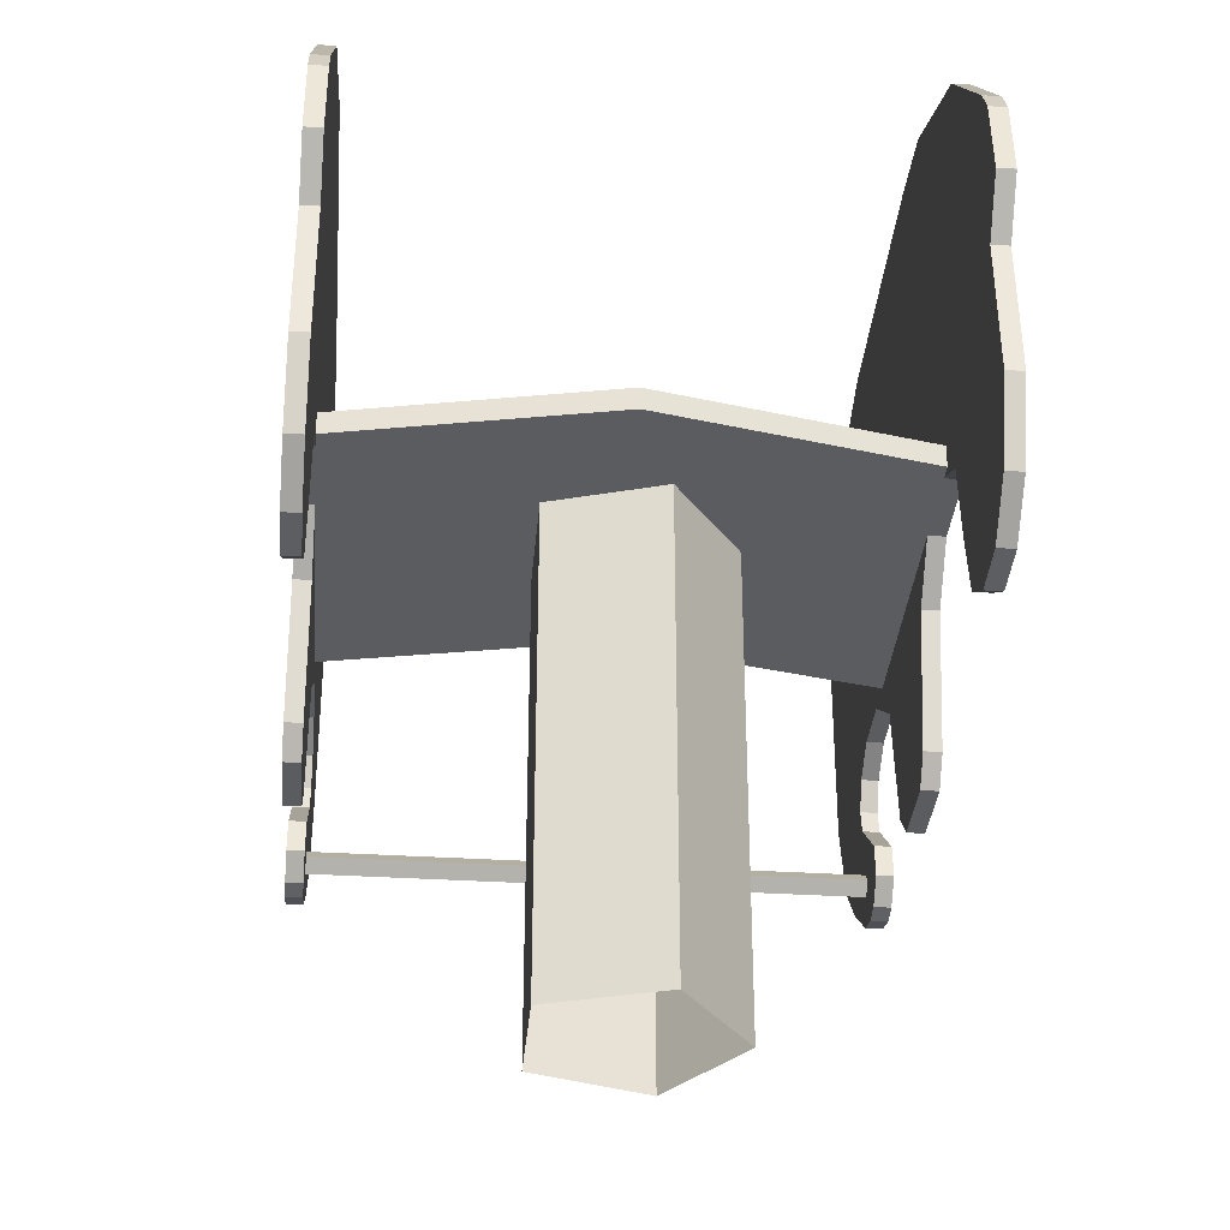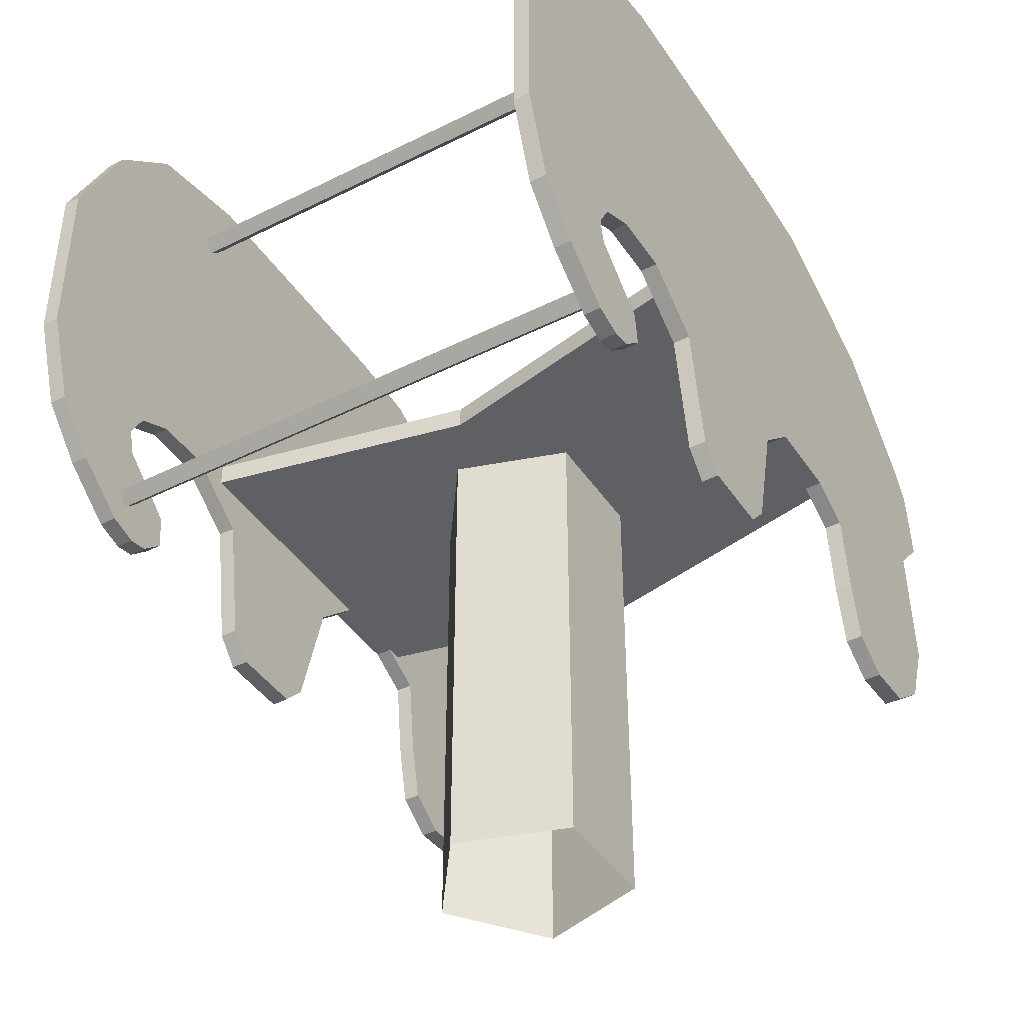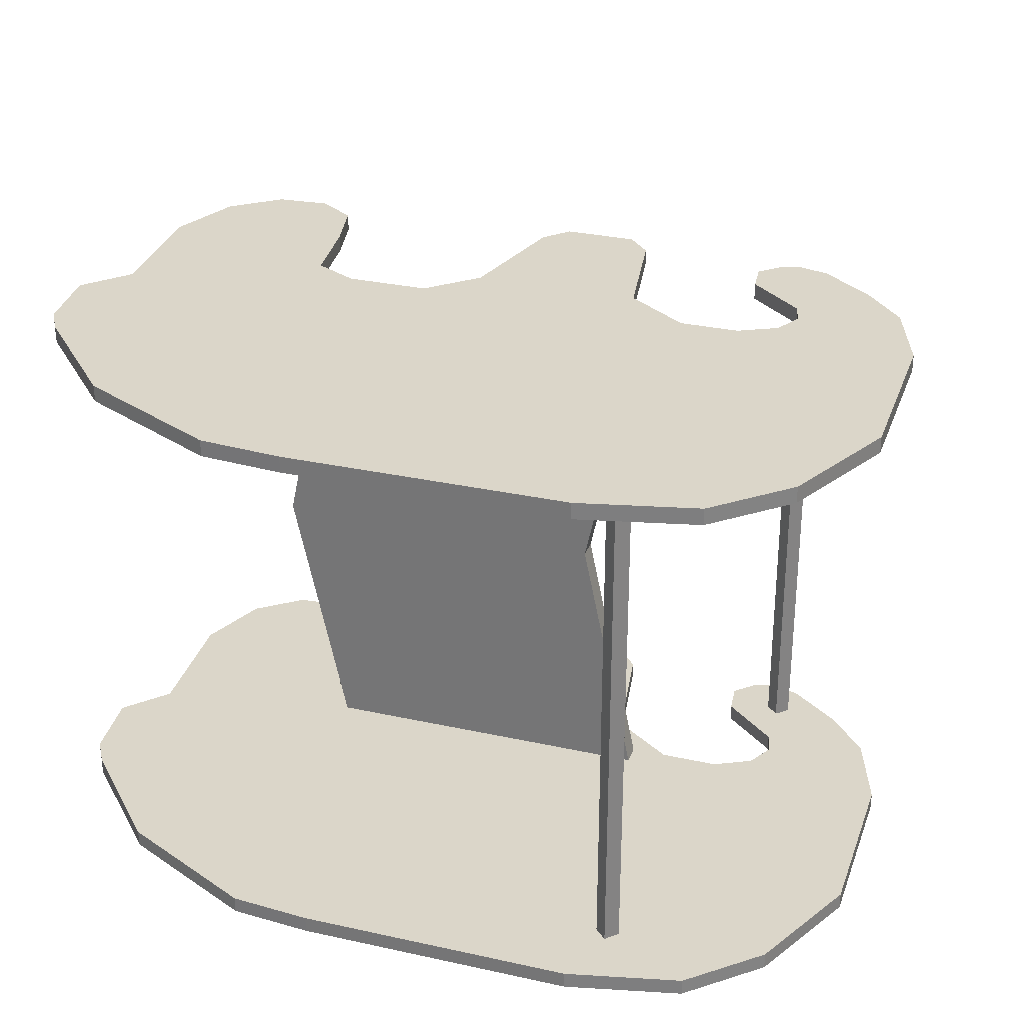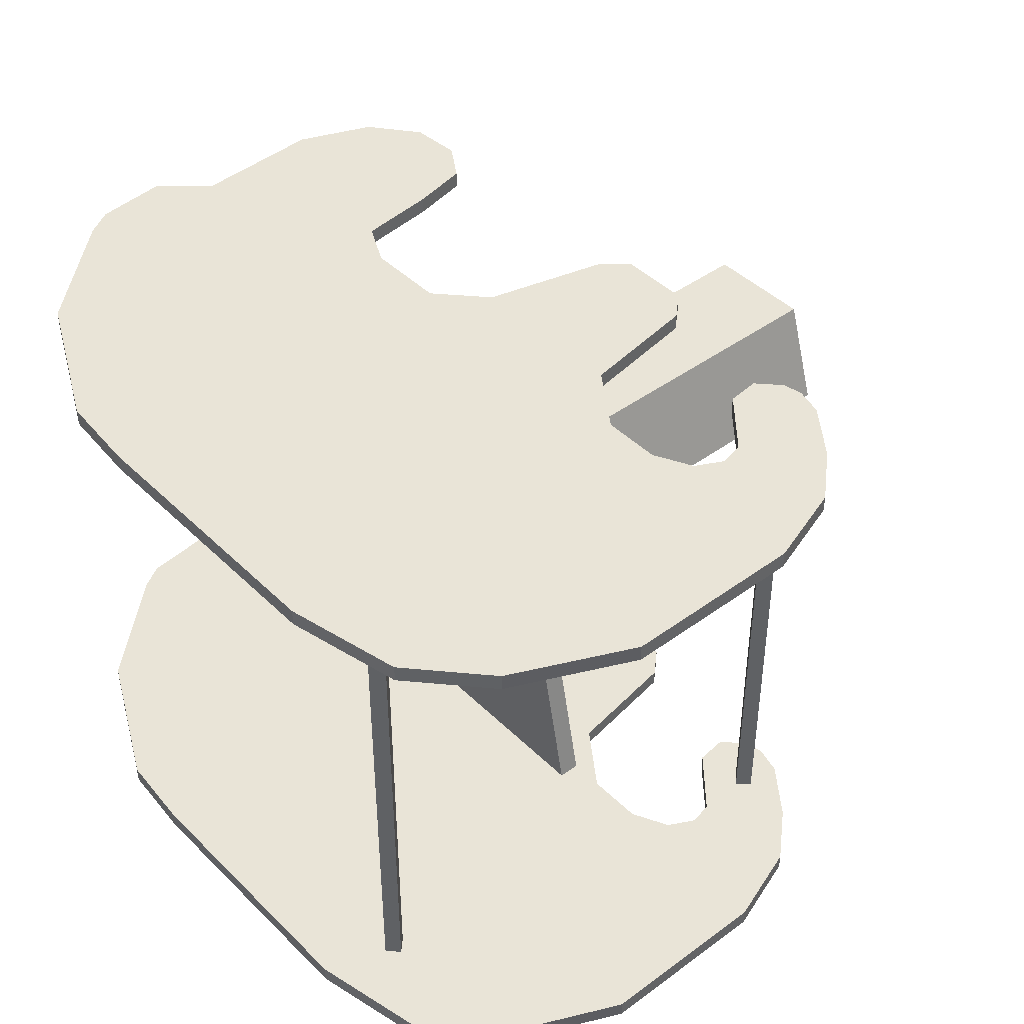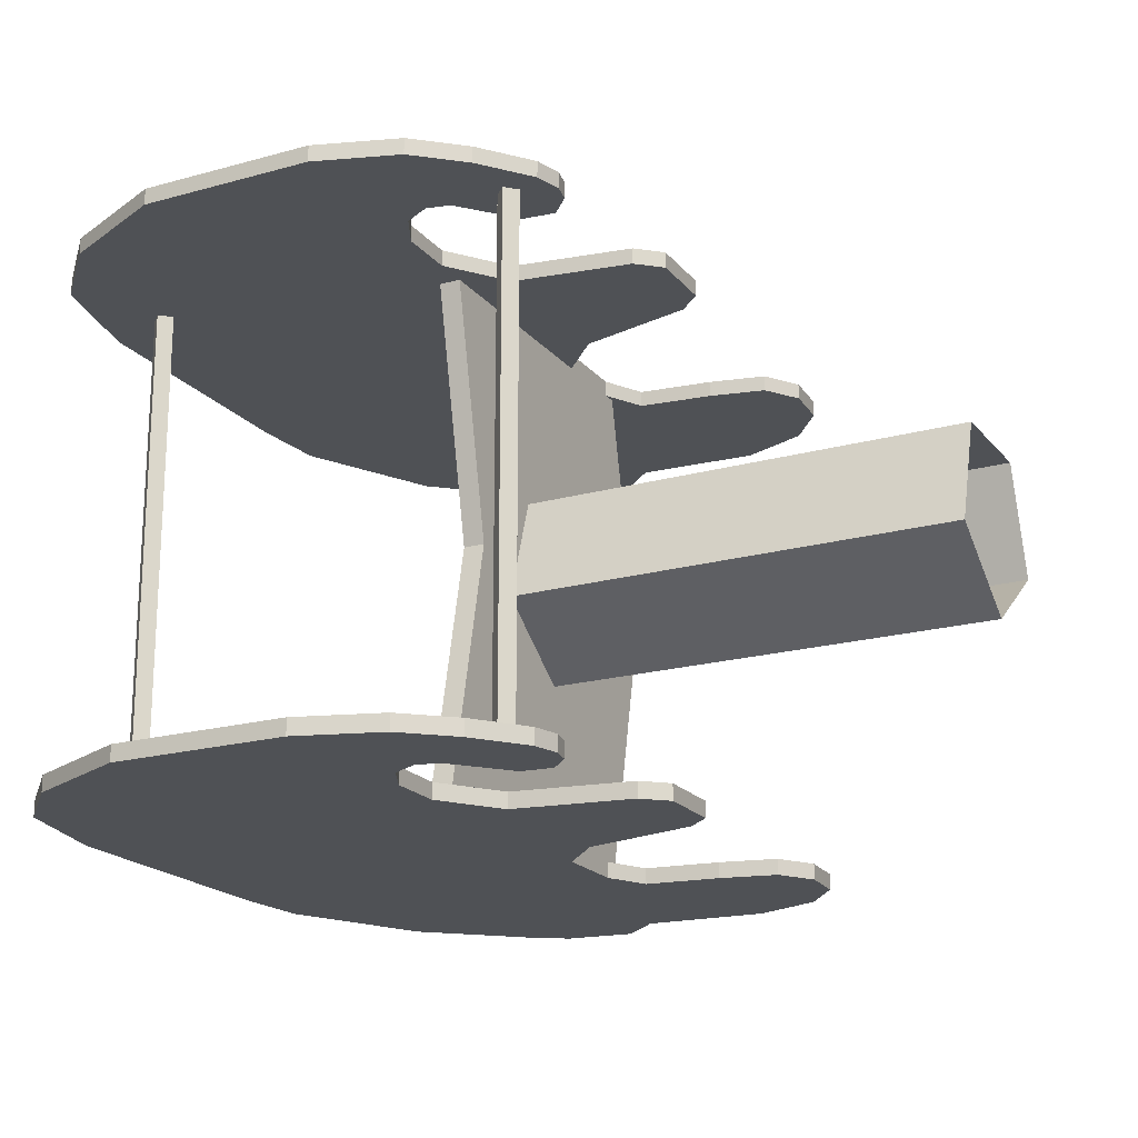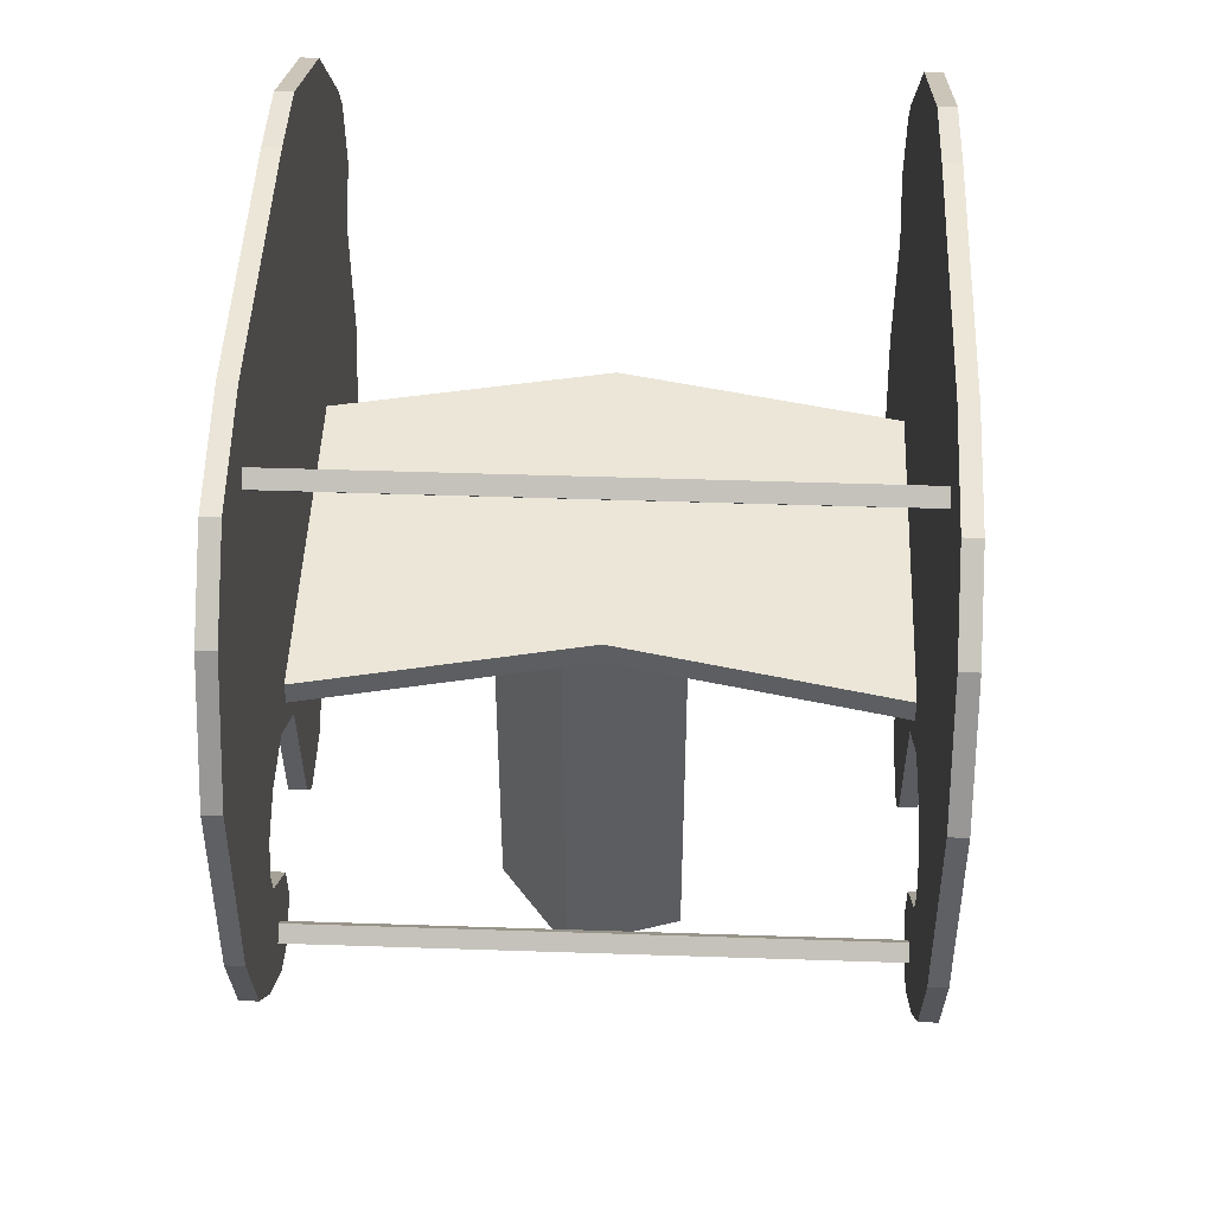
<metadata>
{"format":"obj","ext":"obj","renderer":"f3d","projection":"perspective","resolution":1024,"background":"white","views":[{"elev":-34.2,"azim":85.1,"up":"+Y"},{"elev":-42.2,"azim":-59.0,"up":"+Y"},{"elev":29.8,"azim":-162.1,"up":"+Z"},{"elev":43.0,"azim":-131.0,"up":"+Z"},{"elev":-19.6,"azim":-62.7,"up":"+Z"},{"elev":46.4,"azim":-87.8,"up":"+Y"}]}
</metadata>
<code>
o ElephantWhip01
v -0.4555 1.185 0.4904
v -0.4555 1.185 -0.4496
v -0.4767 1.163 0.4904
v -0.4767 1.163 -0.4496
v -0.4555 1.142 -0.4496
v -0.4555 1.142 0.4904
v -0.4343 1.163 -0.4496
v -0.4343 1.163 0.4904
v 0.08673 1.298 0.4904
v 0.08673 1.298 0.5204
v 0.08673 0.5967 0.5204
v 0.2342 1.286 0.4904
v 0.2342 0.5967 0.4904
v 0.2342 1.286 0.5204
v 0.2342 0.5967 0.5204
v -0.4135 1.298 0.5204
v -0.4135 0.5967 0.5204
v -0.4135 1.298 0.4904
v -0.4135 0.5967 0.4904
v 0.000903 0.5167 0.5204
v -0.3015 0.5167 0.5204
v -0.05493 0.2941 0.5204
v -0.05493 0.2941 0.4904
v -0.6186 1.252 0.4904
v -0.5197 0.5967 0.5204
v -0.266 0.2941 0.5204
v -0.6186 1.252 0.5204
v -0.0959 0.249 0.5204
v -0.0959 0.249 0.4904
v -0.2251 0.249 0.5204
v -0.2251 0.249 0.4904
v -0.5874 0.5624 0.4904
v -0.842 0.9265 0.4904
v -0.5874 0.5624 0.5204
v -0.842 0.9265 0.5204
v -0.7441 1.136 0.4904
v -0.7441 1.136 0.5204
v -0.5536 0.5796 0.5204
v -0.842 0.601 0.4904
v -0.6135 0.5133 0.5204
v -0.842 0.601 0.5204
v -0.7916 0.4497 0.4904
v -0.6039 0.4697 0.5204
v -0.7916 0.4497 0.5204
v -0.7163 0.365 0.4904
v -0.5048 0.385 0.5204
v -0.7163 0.365 0.5204
v -0.624 0.2942 0.4904
v -0.4984 0.3259 0.5204
v -0.624 0.2942 0.5204
v -0.5734 0.2808 0.4904
v -0.5383 0.2879 0.5204
v -0.5734 0.2808 0.5204
v 0.4943 1.159 0.5204
v 0.3127 0.5566 0.5204
v 0.6401 0.705 0.4904
v 0.6698 0.9649 0.5204
v 0.6401 0.705 0.5204
v 0.6987 0.9159 0.4904
v 0.7124 0.7842 0.4904
v 0.6987 0.9159 0.5204
v 0.7124 0.7842 0.5204
v 0.3299 0.4147 0.5204
v 0.6533 0.4683 0.4904
v 0.6533 0.4683 0.5204
v 0.3538 0.3074 0.4904
v 0.3538 0.3074 0.5204
v 0.6003 0.3367 0.5204
v 0.4222 0.2631 0.5204
v 0.5152 0.2692 0.5204
v -0.4984 0.3259 -0.4796
v -0.5048 0.385 -0.4796
v -0.6039 0.4697 -0.4796
v -0.6135 0.5133 -0.4796
v -0.5536 0.5796 -0.4796
v -0.266 0.2941 -0.4796
v -0.5197 0.5967 -0.4796
v -0.3015 0.5167 -0.4796
v 0.000903 0.5167 -0.4796
v 0.08673 0.5967 -0.4796
v -0.5788 0.3611 -0.4796
v -0.6001 0.3399 -0.4796
v -0.6213 0.3611 -0.4796
v -0.6001 0.3823 -0.4796
v 0.5152 0.2692 -0.4496
v 0.4222 0.2631 -0.4496
v 0.6003 0.3367 -0.4496
v 0.3538 0.3074 -0.4496
v 0.3538 0.3074 -0.4796
v 0.6533 0.4683 -0.4496
v 0.6533 0.4683 -0.4796
v 0.3299 0.4147 -0.4496
v 0.7124 0.7842 -0.4496
v 0.6987 0.9159 -0.4496
v 0.7124 0.7842 -0.4796
v 0.6987 0.9159 -0.4796
v 0.6401 0.705 -0.4496
v 0.6698 0.9649 -0.4496
v 0.6401 0.705 -0.4796
v 0.3127 0.5566 -0.4496
v 0.4943 1.159 -0.4496
v -0.5734 0.2808 -0.4496
v -0.5383 0.2879 -0.4496
v -0.5734 0.2808 -0.4796
v -0.624 0.2942 -0.4496
v -0.4984 0.3259 -0.4496
v -0.624 0.2942 -0.4796
v -0.7163 0.365 -0.4496
v -0.5048 0.385 -0.4496
v -0.7163 0.365 -0.4796
v -0.7916 0.4497 -0.4496
v -0.6039 0.4697 -0.4496
v -0.7916 0.4497 -0.4796
v -0.842 0.601 -0.4496
v -0.6135 0.5133 -0.4496
v -0.842 0.601 -0.4796
v -0.5536 0.5796 -0.4496
v -0.7441 1.136 -0.4496
v -0.7441 1.136 -0.4796
v -0.842 0.9265 -0.4496
v -0.5874 0.5624 -0.4496
v -0.842 0.9265 -0.4796
v -0.5874 0.5624 -0.4796
v -0.2251 0.249 -0.4796
v -0.2251 0.249 -0.4496
v -0.0959 0.249 -0.4796
v -0.0959 0.249 -0.4496
v -0.6186 1.252 -0.4496
v -0.266 0.2941 -0.4496
v -0.5197 0.5967 -0.4496
v -0.6186 1.252 -0.4796
v -0.05493 0.2941 -0.4796
v -0.05493 0.2941 -0.4496
v -0.3015 0.5167 -0.4496
v 0.000903 0.5167 -0.4496
v -0.4135 0.5967 -0.4796
v -0.4135 1.298 -0.4796
v -0.4135 0.5967 -0.4496
v -0.4135 1.298 -0.4496
v 0.2342 0.5967 -0.4496
v 0.2342 1.286 -0.4496
v 0.2342 0.5967 -0.4796
v 0.2342 1.286 -0.4796
v 0.08673 0.5967 -0.4496
v 0.08673 1.298 -0.4496
v 0.08673 1.298 -0.4796
v -0.4343 1.163 -0.4796
v -0.4555 1.142 -0.4796
v -0.4767 1.163 -0.4796
v -0.4555 1.185 -0.4796
v -0.35 0.5967 0.4904
v -0.35 0.6367 0.4904
v -0.35 0.5967 -0.4496
v -0.35 0.6367 -0.4496
v 0.2627 0.5967 0.4904
v 0.2627 0.6367 0.4904
v 0.2627 0.5967 -0.4496
v 0.2627 0.6367 -0.4496
v -0.25 0.5967 0.02041
v -0.25 0.6367 0.02041
v 0.3627 0.5967 0.02041
v 0.3627 0.6367 0.02041
v -0.6001 0.3823 0.4904
v -0.6001 0.3823 -0.4496
v -0.6213 0.3611 0.4904
v -0.6213 0.3611 -0.4496
v -0.6001 0.3399 -0.4496
v -0.6001 0.3399 0.4904
v -0.5788 0.3611 -0.4496
v -0.5788 0.3611 0.4904
v 0.08673 0.5967 0.4904
v 0.000903 0.5167 0.4904
v -0.3015 0.5167 0.4904
v -0.5197 0.5967 0.4904
v -0.266 0.2941 0.4904
v -0.5536 0.5796 0.4904
v -0.6135 0.5133 0.4904
v -0.6039 0.4697 0.4904
v -0.5048 0.385 0.4904
v 0.5152 0.2692 -0.4796
v -0.4984 0.3259 0.4904
v 0.4222 0.2631 -0.4796
v -0.5383 0.2879 0.4904
v 0.6003 0.3367 -0.4796
v 0.4943 1.159 0.4904
v 0.3127 0.5566 0.4904
v 0.6698 0.9649 0.4904
v 0.3299 0.4147 -0.4796
v 0.6698 0.9649 -0.4796
v 0.3127 0.5566 -0.4796
v 0.3299 0.4147 0.4904
v 0.4943 1.159 -0.4796
v -0.5383 0.2879 -0.4796
v 0.6003 0.3367 0.4904
v 0.4222 0.2631 0.4904
v 0.5152 0.2692 0.4904
v 0.01766 0 -0.169
v 0.01766 0.5967 -0.169
v 0.1858 0 -0.04682
v 0.1858 0.5967 -0.04682
v 0.1216 0 0.1508
v 0.1216 0.5967 0.1508
v -0.08624 0 0.1508
v -0.08624 0.5967 0.1508
v -0.1505 0 -0.04682
v -0.1505 0.5967 -0.04682
v 0.01766 -0.25 -0.169
v 0.1858 -0.25 -0.04682
v 0.1216 -0.25 0.1508
v -0.08624 -0.25 0.1508
v -0.1505 -0.25 -0.04682
v 0.01766 0.2984 -0.169
v 0.1858 0.2984 -0.04682
v 0.1216 0.2984 0.1508
v -0.08624 0.2984 0.1508
v -0.1505 0.2984 -0.04682
f 6 4 5
f 8 5 7
f 1 7 2
f 3 2 4
f 12 10 9
f 171 15 13
f 11 14 15
f 15 54 55
f 19 25 17
f 10 18 9
f 19 21 173
f 11 16 10
f 21 22 26
f 11 21 17
f 171 20 11
f 16 24 18
f 21 175 173
f 172 22 20
f 17 27 16
f 37 33 36
f 29 30 28
f 23 28 22
f 22 30 26
f 26 31 175
f 38 35 37
f 38 32 34
f 174 38 25
f 25 37 27
f 27 36 24
f 35 39 33
f 34 177 40
f 34 41 35
f 178 46 43
f 41 42 39
f 177 43 40
f 40 44 41
f 46 50 47
f 43 47 44
f 44 45 42
f 47 48 45
f 179 49 46
f 183 53 52
f 50 51 48
f 181 52 49
f 49 53 50
f 55 191 186
f 15 186 13
f 12 54 14
f 187 61 57
f 185 57 54
f 55 57 58
f 61 60 62
f 58 61 62
f 58 60 56
f 55 65 63
f 56 65 58
f 67 70 69
f 64 68 65
f 63 68 67
f 63 66 191
f 69 196 195
f 66 69 195
f 194 70 68
f 193 102 103
f 72 106 109
f 108 107 110
f 111 110 113
f 112 108 111
f 109 105 108
f 115 111 114
f 74 112 115
f 114 113 116
f 73 109 112
f 121 114 120
f 123 115 121
f 120 116 122
f 131 118 119
f 130 118 128
f 77 117 130
f 117 123 121
f 117 120 118
f 129 124 76
f 133 125 129
f 132 127 133
f 126 125 127
f 118 122 119
f 138 128 139
f 79 133 135
f 134 76 78
f 139 131 137
f 80 135 144
f 144 134 138
f 134 133 129
f 144 139 145
f 136 134 78
f 145 137 146
f 136 130 138
f 140 101 100
f 144 141 140
f 142 144 140
f 143 145 146
f 150 148 147
f 160 153 159
f 162 155 161
f 159 155 151
f 160 156 162
f 158 160 162
f 157 159 153
f 158 161 157
f 152 159 151
f 168 166 167
f 170 167 169
f 163 169 164
f 165 164 166
f 171 12 9
f 13 185 12
f 18 171 9
f 173 23 172
f 173 171 19
f 24 19 18
f 31 23 175
f 33 176 36
f 36 174 24
f 39 32 33
f 42 177 39
f 48 179 45
f 45 178 42
f 51 181 48
f 186 187 185
f 56 59 187
f 186 64 56
f 66 196 194
f 191 194 64
f 105 104 107
f 71 103 106
f 106 102 105
f 100 188 190
f 142 100 190
f 143 101 141
f 189 94 98
f 192 98 101
f 100 98 97
f 94 95 93
f 97 94 93
f 97 95 99
f 100 90 92
f 99 90 97
f 88 85 86
f 91 87 90
f 92 87 88
f 92 89 188
f 86 180 182
f 88 182 89
f 184 85 87
f 84 82 81
f 80 143 146
f 142 192 143
f 137 80 146
f 78 132 79
f 78 80 136
f 131 136 137
f 124 132 76
f 122 75 119
f 119 77 131
f 116 123 122
f 113 74 116
f 107 72 110
f 110 73 113
f 104 71 107
f 190 189 192
f 99 96 189
f 190 91 99
f 89 180 184
f 188 184 91
f 198 213 212
f 200 214 213
f 202 215 214
f 204 216 215
f 206 212 216
f 205 210 203
f 201 208 199
f 197 211 205
f 199 207 197
f 203 209 201
f 216 197 205
f 215 205 203
f 214 203 201
f 213 201 199
f 212 199 197
f 6 3 4
f 8 6 5
f 1 8 7
f 3 1 2
f 12 14 10
f 171 11 15
f 11 10 14
f 15 14 54
f 19 174 25
f 10 16 18
f 19 17 21
f 11 17 16
f 21 20 22
f 11 20 21
f 171 172 20
f 16 27 24
f 21 26 175
f 172 23 22
f 17 25 27
f 37 35 33
f 29 31 30
f 23 29 28
f 22 28 30
f 26 30 31
f 38 34 35
f 38 176 32
f 174 176 38
f 25 38 37
f 27 37 36
f 35 41 39
f 34 32 177
f 34 40 41
f 178 179 46
f 41 44 42
f 177 178 43
f 40 43 44
f 46 49 50
f 43 46 47
f 44 47 45
f 47 50 48
f 179 181 49
f 183 51 53
f 50 53 51
f 181 183 52
f 49 52 53
f 55 63 191
f 15 55 186
f 12 185 54
f 187 59 61
f 185 187 57
f 55 54 57
f 61 59 60
f 58 57 61
f 58 62 60
f 55 58 65
f 56 64 65
f 67 68 70
f 64 194 68
f 63 65 68
f 63 67 66
f 69 70 196
f 66 67 69
f 194 196 70
f 193 104 102
f 72 71 106
f 108 105 107
f 111 108 110
f 112 109 108
f 109 106 105
f 115 112 111
f 74 73 112
f 114 111 113
f 73 72 109
f 121 115 114
f 123 74 115
f 120 114 116
f 131 128 118
f 130 117 118
f 77 75 117
f 117 75 123
f 117 121 120
f 129 125 124
f 133 127 125
f 132 126 127
f 126 124 125
f 118 120 122
f 138 130 128
f 79 132 133
f 134 129 76
f 139 128 131
f 80 79 135
f 144 135 134
f 134 135 133
f 144 138 139
f 136 138 134
f 145 139 137
f 136 77 130
f 140 141 101
f 144 145 141
f 142 80 144
f 143 141 145
f 150 149 148
f 160 154 153
f 162 156 155
f 159 161 155
f 160 152 156
f 158 154 160
f 157 161 159
f 158 162 161
f 152 160 159
f 168 165 166
f 170 168 167
f 163 170 169
f 165 163 164
f 171 13 12
f 13 186 185
f 18 19 171
f 173 175 23
f 173 172 171
f 24 174 19
f 31 29 23
f 33 32 176
f 36 176 174
f 39 177 32
f 42 178 177
f 48 181 179
f 45 179 178
f 51 183 181
f 186 56 187
f 56 60 59
f 186 191 64
f 66 195 196
f 191 66 194
f 105 102 104
f 71 193 103
f 106 103 102
f 100 92 188
f 142 140 100
f 143 192 101
f 189 96 94
f 192 189 98
f 100 101 98
f 94 96 95
f 97 98 94
f 97 93 95
f 100 97 90
f 99 91 90
f 88 87 85
f 91 184 87
f 92 90 87
f 92 88 89
f 86 85 180
f 88 86 182
f 184 180 85
f 84 83 82
f 80 142 143
f 142 190 192
f 137 136 80
f 78 76 132
f 78 79 80
f 131 77 136
f 124 126 132
f 122 123 75
f 119 75 77
f 116 74 123
f 113 73 74
f 107 71 72
f 110 72 73
f 104 193 71
f 190 99 189
f 99 95 96
f 190 188 91
f 89 182 180
f 188 89 184
f 198 200 213
f 200 202 214
f 202 204 215
f 204 206 216
f 206 198 212
f 205 211 210
f 201 209 208
f 197 207 211
f 199 208 207
f 203 210 209
f 216 212 197
f 215 216 205
f 214 215 203
f 213 214 201
f 212 213 199

</code>
